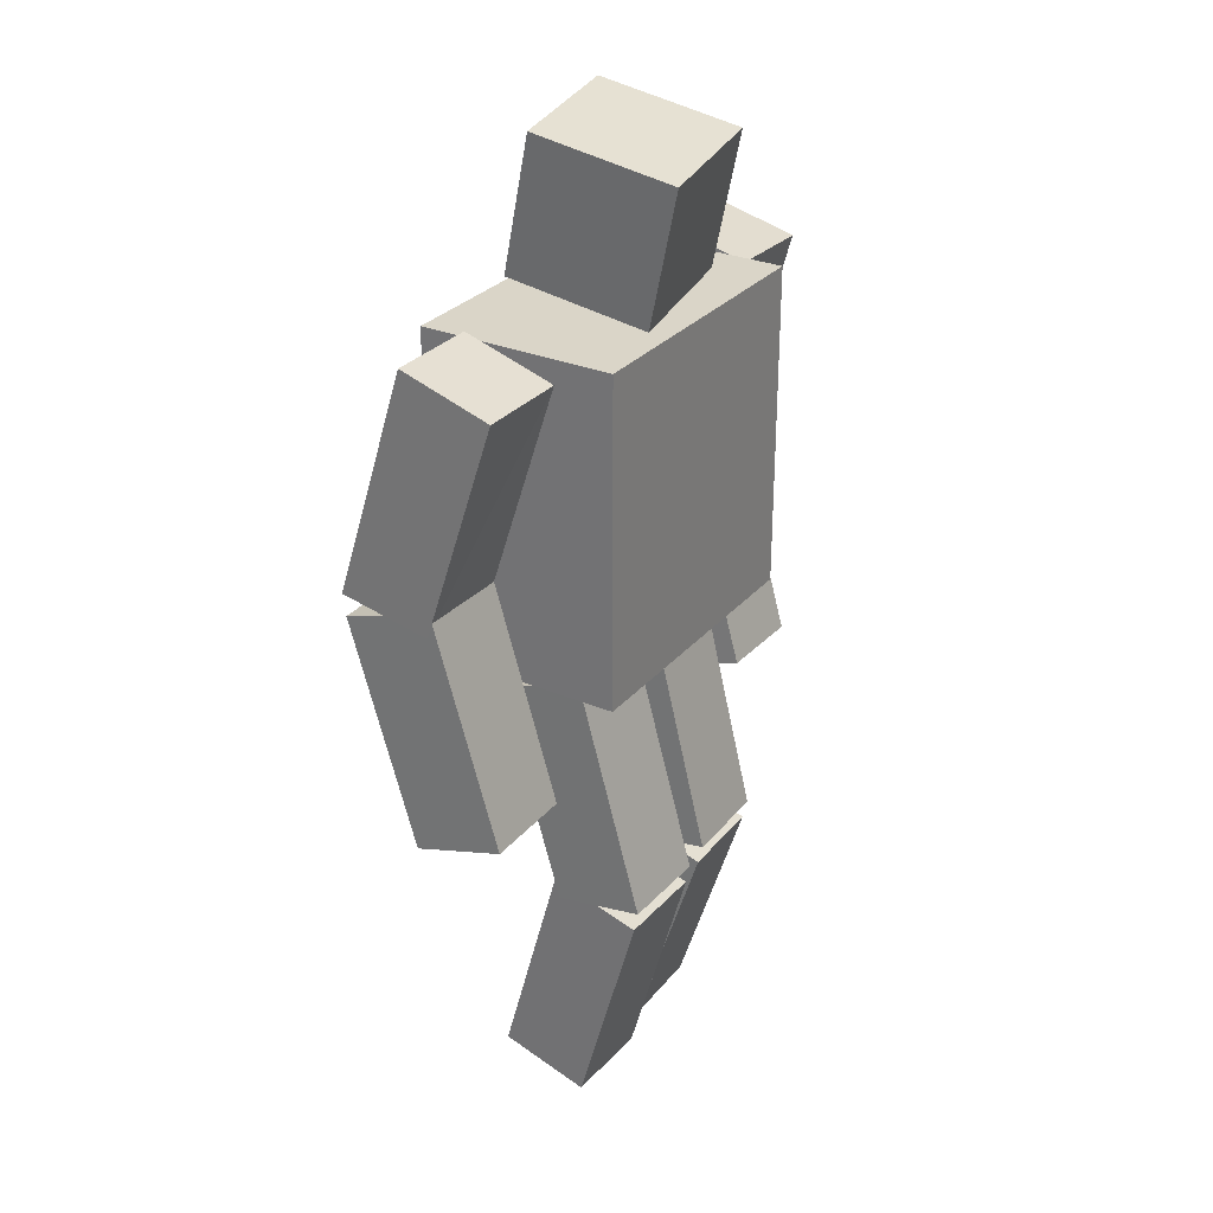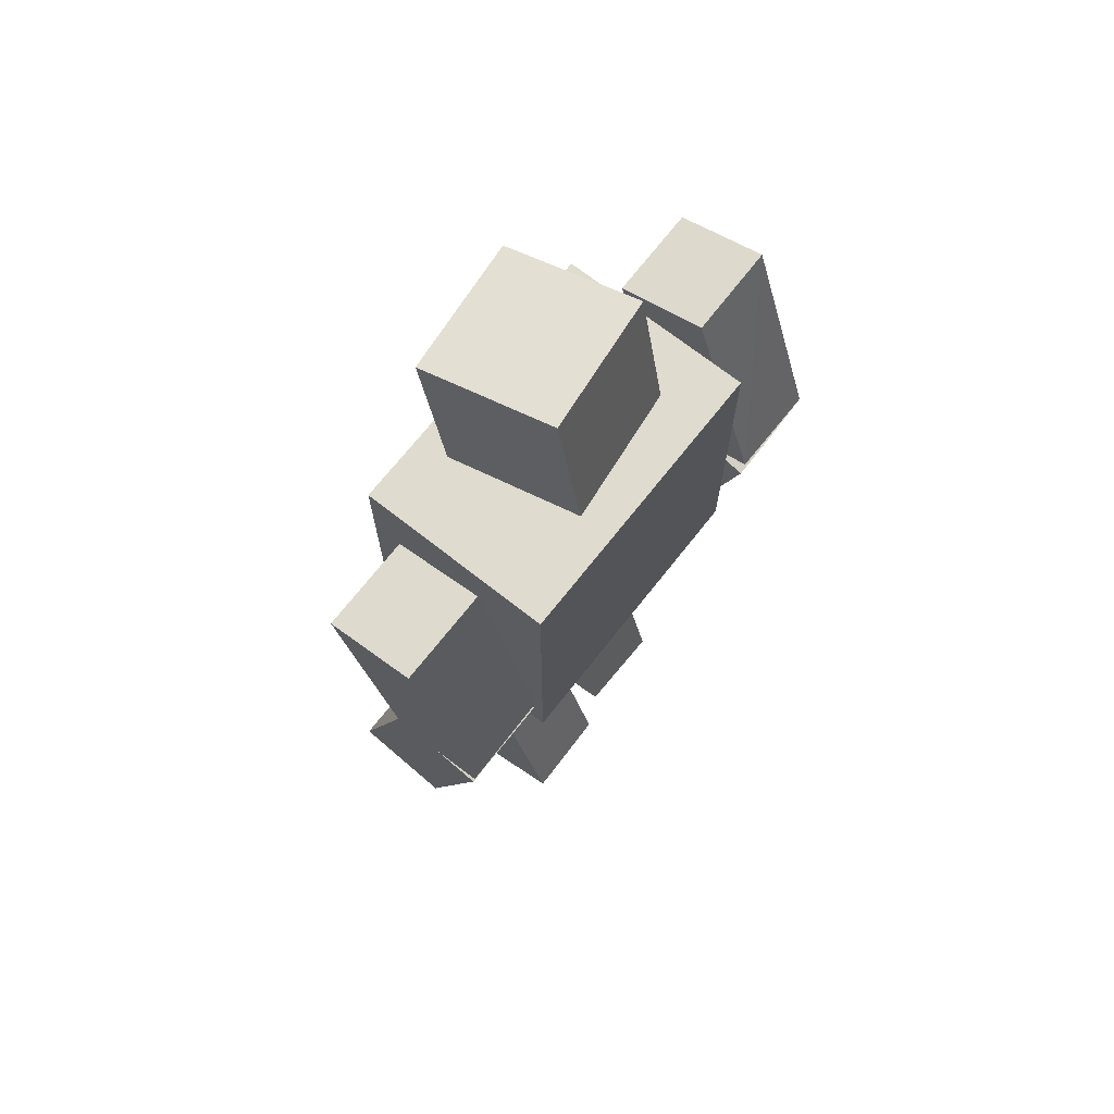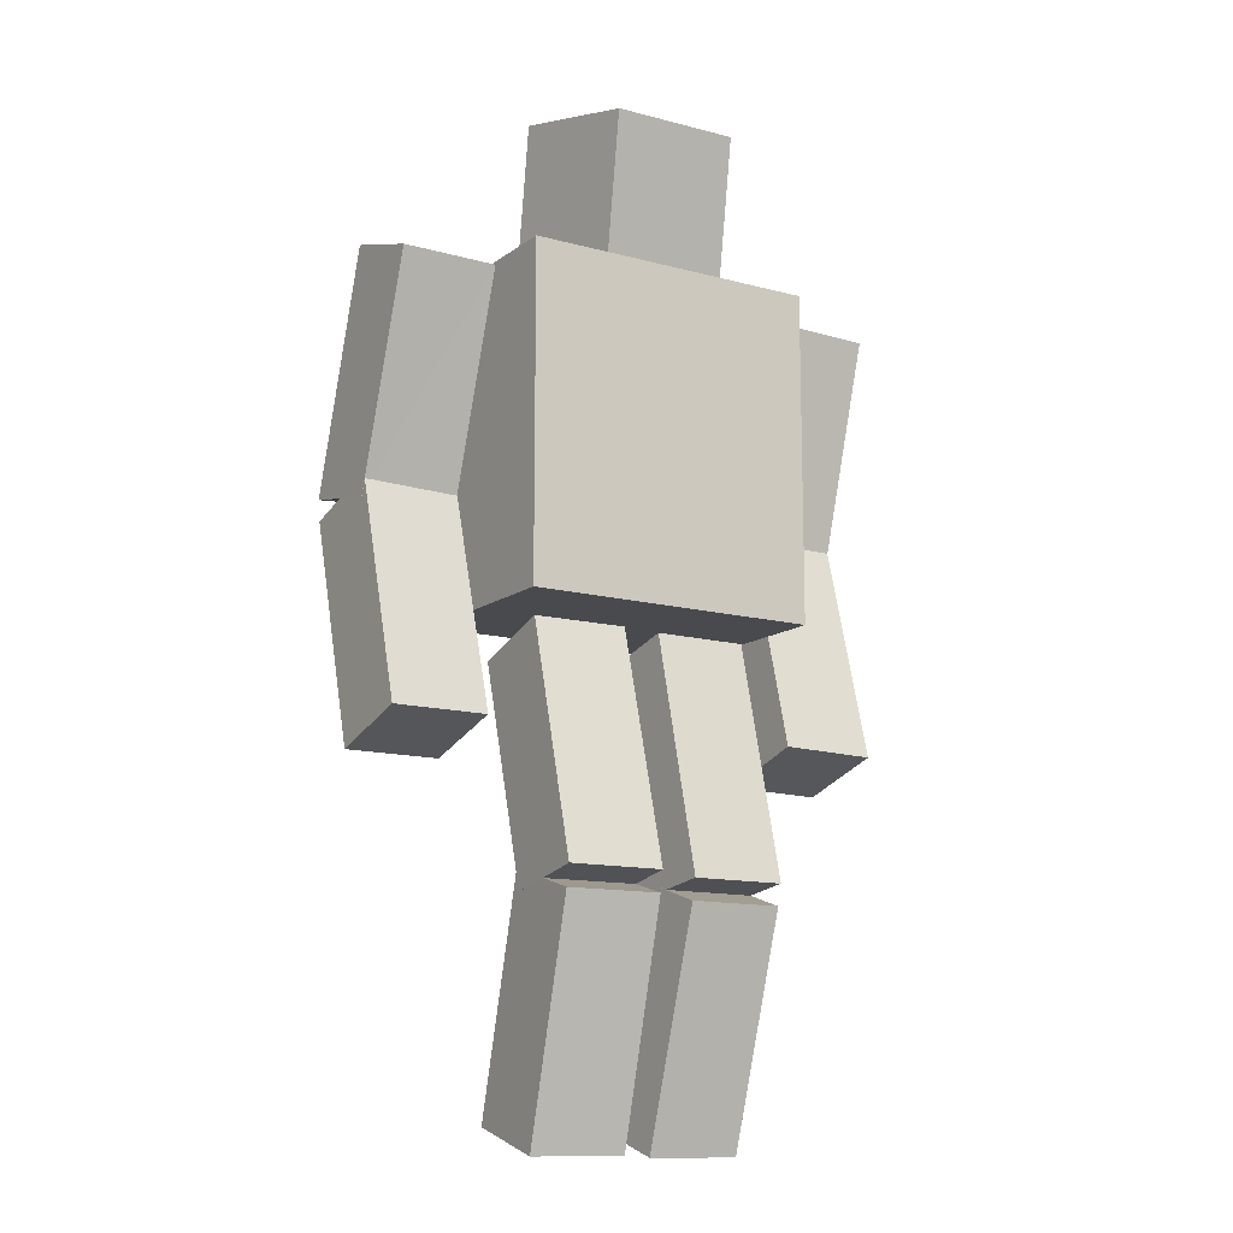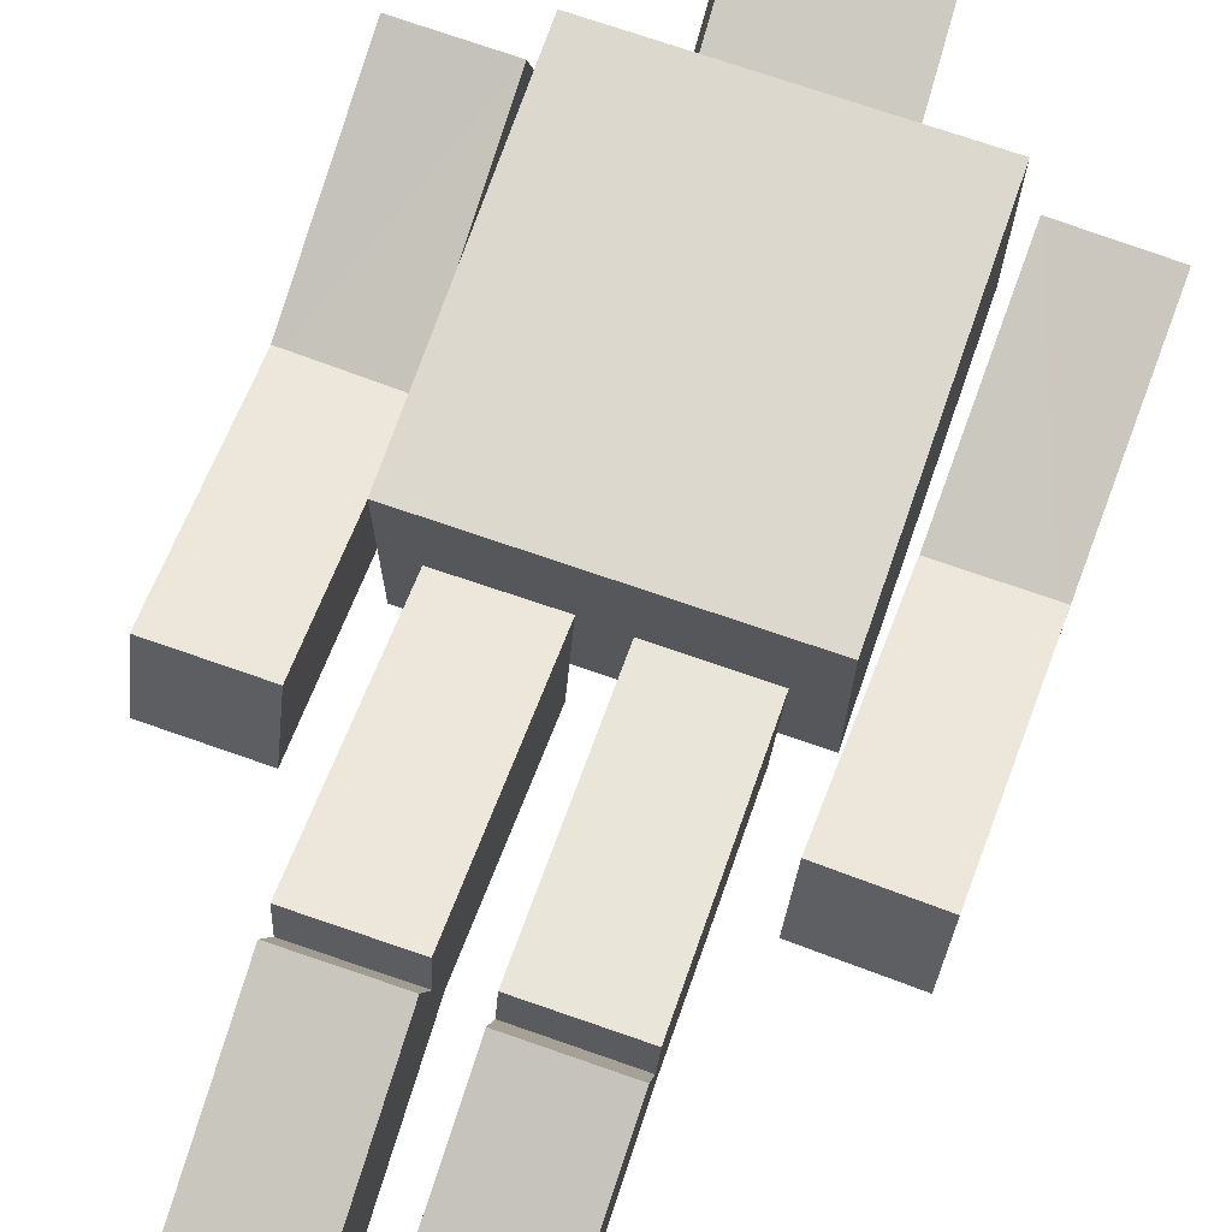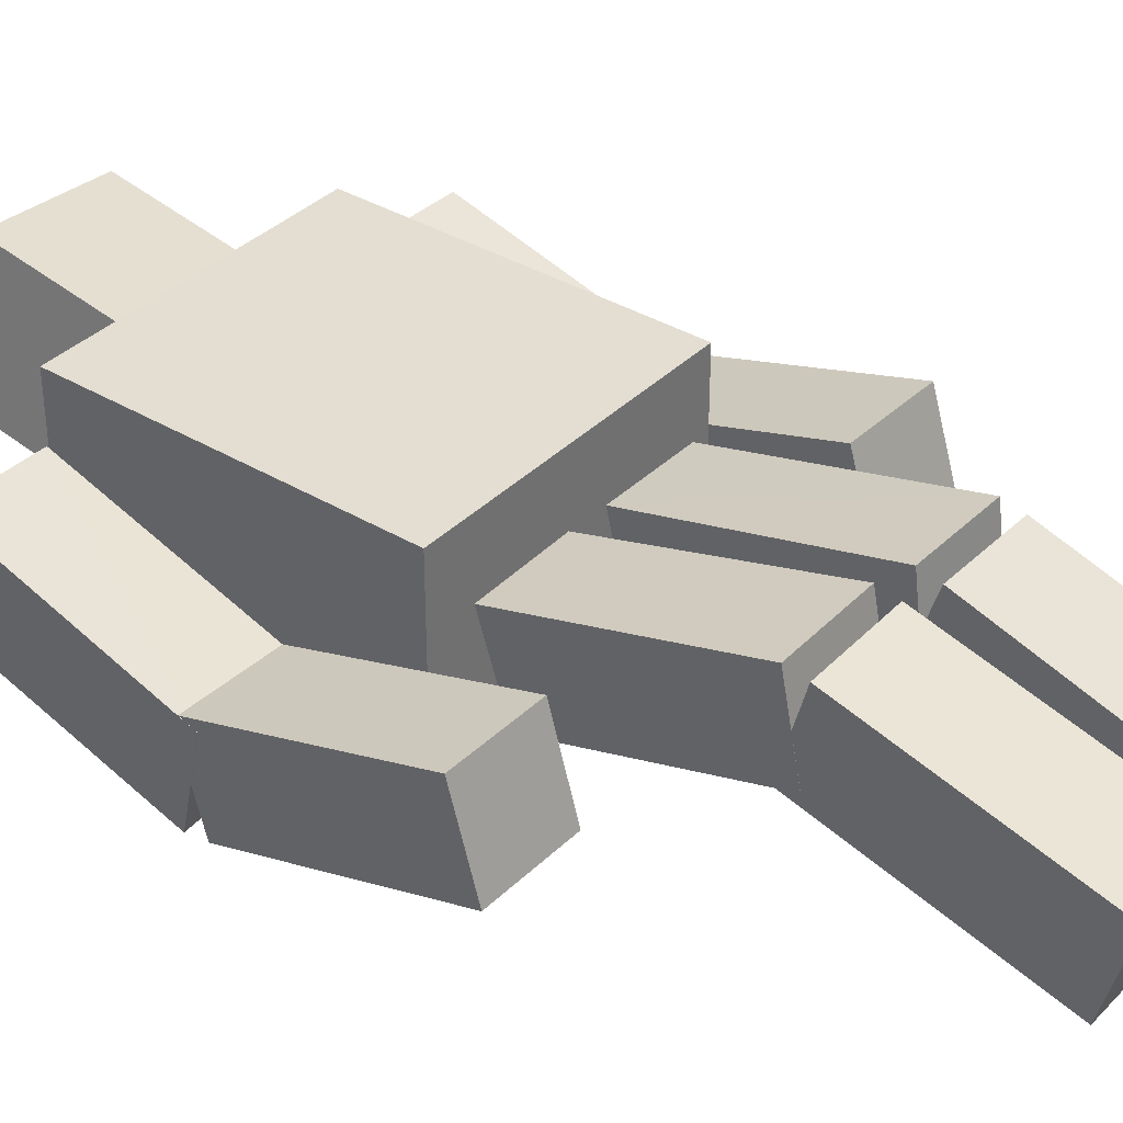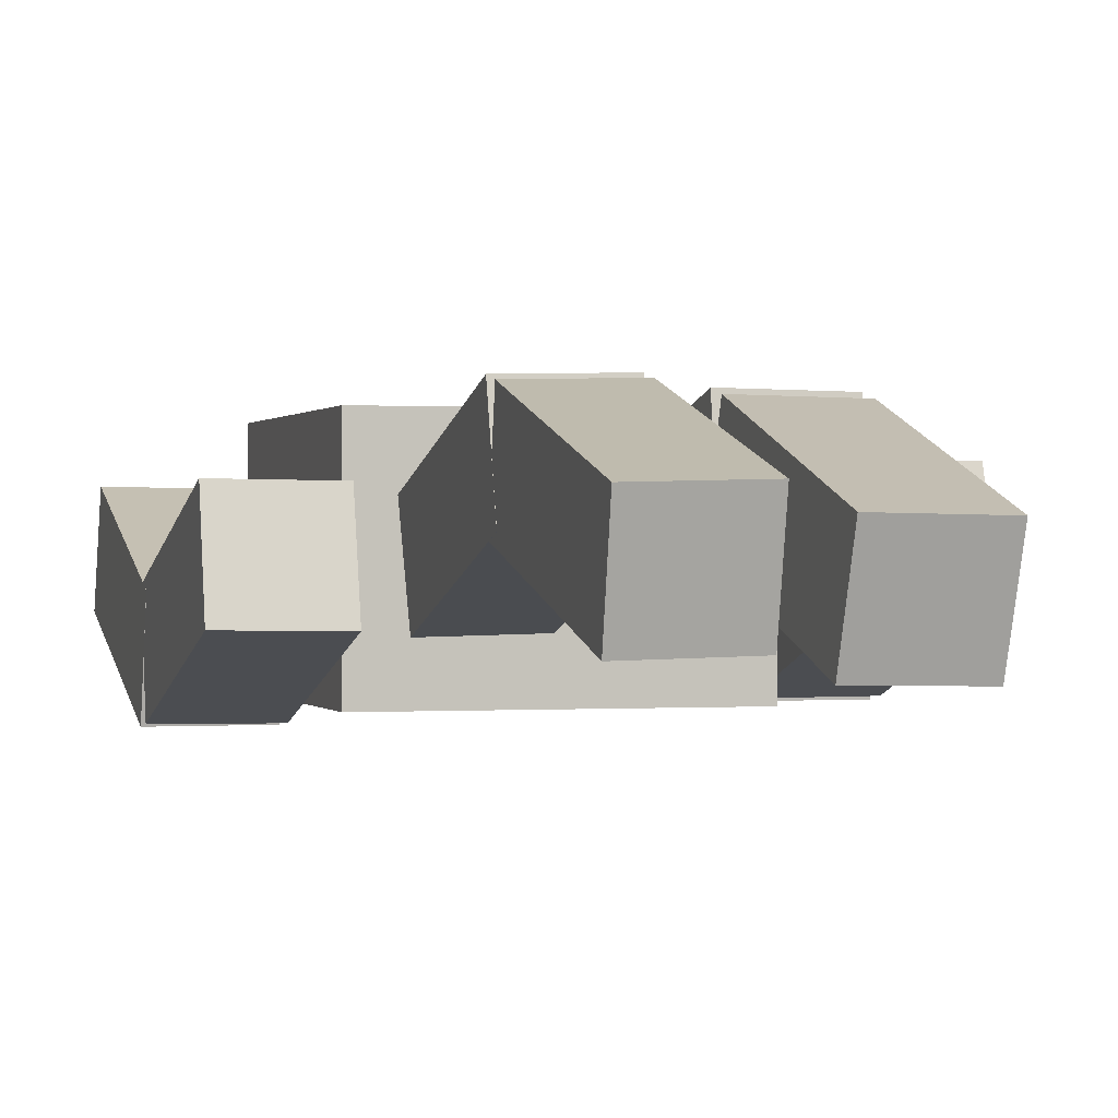
<metadata>
{"format":"obj","ext":"obj","renderer":"f3d","projection":"perspective","resolution":1024,"background":"white","views":[{"elev":29.1,"azim":-57.9,"up":"+Y"},{"elev":70.3,"azim":128.2,"up":"+Y"},{"elev":-12.8,"azim":-31.9,"up":"+Y"},{"elev":72.5,"azim":19.1,"up":"+Z"},{"elev":36.2,"azim":-51.8,"up":"+Z"},{"elev":0.2,"azim":-15.8,"up":"+Z"}]}
</metadata>
<code>
o Cube.005_Cube.008
v 0.6491 -0.09895 0.2635
v 0.649 -0.2163 -0.1237
v 1.054 -0.1096 0.2666
v 1.053 -0.227 -0.1206
v 0.6766 0.8577 -0.02653
v 0.6765 0.7403 -0.4137
v 1.081 0.7296 -0.4106
v 1.081 0.847 -0.02341
v 0.07833 -1.717 0.1089
v 0.07177 -1.595 -0.2768
v 0.4829 -1.716 0.1021
v 0.4763 -1.595 -0.2837
v 0.08317 -0.763 0.4101
v 0.07661 -0.6411 0.02433
v 0.4811 -0.641 0.01748
v 0.4877 -0.7629 0.4032
v 0.6971 1.725 0.2135
v 0.7018 1.825 -0.1785
v 1.102 1.715 0.2158
v 1.106 1.815 -0.1762
v 0.07795 0.3192 0.1869
v 0.07228 0.2198 -0.2053
v 0.4825 0.3199 0.1809
v 0.4768 0.2205 -0.2113
v 0.6746 0.7561 -0.03441
v 0.6793 0.8528 -0.4267
v 1.083 0.8194 -0.4259
v 1.079 0.759 -0.03282
v 0.08337 -0.6774 0.4301
v 0.07755 -0.7331 0.04041
v 0.4821 -0.7329 0.0343
v 0.4879 -0.6765 0.4238
v -0.6984 -0.08753 0.2042
v -0.7029 -0.2026 -0.1837
v -1.103 -0.08704 0.2087
v -1.107 -0.2022 -0.1791
v -0.7005 0.8711 -0.08037
v -0.705 0.756 -0.4682
v -1.11 0.7565 -0.4636
v -1.105 0.8716 -0.07579
v -0.07962 -1.71 0.1815
v -0.07028 -1.602 -0.2083
v -0.4841 -1.71 0.1717
v -0.4748 -1.602 -0.218
v -0.08639 -0.7467 0.4488
v -0.07705 -0.6385 0.05908
v -0.4815 -0.6387 0.04935
v -0.4909 -0.7469 0.4391
v -0.6957 1.706 0.2137
v -0.6988 1.83 -0.1714
v -1.1 1.707 0.2174
v -1.103 1.831 -0.1677
v -0.07925 0.3263 0.1844
v -0.07083 0.2119 -0.2036
v -0.4837 0.3268 0.1755
v -0.4753 0.2124 -0.2125
v -0.7015 0.7537 -0.09281
v -0.7047 0.8739 -0.4784
v -1.109 0.8494 -0.4773
v -1.106 0.7691 -0.08942
v -0.0867 -0.6603 0.4658
v -0.07813 -0.7307 0.07866
v -0.4826 -0.7308 0.06968
v -0.4912 -0.6596 0.4565
v 0.63 0.3718 0.42
v 0.63 1.772 0.42
v 0.63 0.3718 -0.42
v 0.63 1.772 -0.42
v -0.63 0.3718 0.42
v -0.63 1.772 0.42
v -0.63 0.3718 -0.42
v -0.63 1.772 -0.42
v 0.336 1.829 0.266
v 0.3074 2.413 0.3997
v 0.2519 1.957 -0.314
v 0.2233 2.542 -0.1802
v -0.2574 1.782 0.3418
v -0.2859 2.367 0.4755
v -0.3415 1.911 -0.2382
v -0.3701 2.495 -0.1044
f 4 1 2
f 3 5 1
f 4 8 3
f 6 4 2
f 5 2 1
f 10 11 9
f 16 9 11
f 12 16 11
f 10 15 12
f 13 10 9
f 25 18 26
f 26 20 27
f 20 28 27
f 28 17 25
f 20 17 19
f 21 30 29
f 30 24 31
f 31 23 32
f 32 21 29
f 22 23 24
f 28 26 27
f 7 5 8
f 16 14 13
f 32 30 31
f 33 36 34
f 33 40 35
f 36 40 39
f 34 39 38
f 34 37 33
f 41 44 42
f 41 48 43
f 44 48 47
f 42 47 46
f 42 45 41
f 57 50 49
f 58 52 50
f 60 52 59
f 60 49 51
f 52 49 50
f 62 53 61
f 62 56 54
f 63 55 56
f 64 53 55
f 55 54 56
f 67 66 65
f 71 68 67
f 69 72 71
f 65 70 69
f 65 71 67
f 70 68 72
f 73 76 74
f 79 76 75
f 77 80 79
f 73 78 77
f 73 79 75
f 78 76 80
f 60 58 57
f 37 39 40
f 45 47 48
f 64 62 61
f 4 3 1
f 3 8 5
f 4 7 8
f 6 7 4
f 5 6 2
f 10 12 11
f 16 13 9
f 12 15 16
f 10 14 15
f 13 14 10
f 25 17 18
f 26 18 20
f 20 19 28
f 28 19 17
f 20 18 17
f 21 22 30
f 30 22 24
f 31 24 23
f 32 23 21
f 22 21 23
f 28 25 26
f 7 6 5
f 16 15 14
f 32 29 30
f 33 35 36
f 33 37 40
f 36 35 40
f 34 36 39
f 34 38 37
f 41 43 44
f 41 45 48
f 44 43 48
f 42 44 47
f 42 46 45
f 57 58 50
f 58 59 52
f 60 51 52
f 60 57 49
f 52 51 49
f 62 54 53
f 62 63 56
f 63 64 55
f 64 61 53
f 55 53 54
f 67 68 66
f 71 72 68
f 69 70 72
f 65 66 70
f 65 69 71
f 70 66 68
f 73 75 76
f 79 80 76
f 77 78 80
f 73 74 78
f 73 77 79
f 78 74 76
f 60 59 58
f 37 38 39
f 45 46 47
f 64 63 62

</code>
